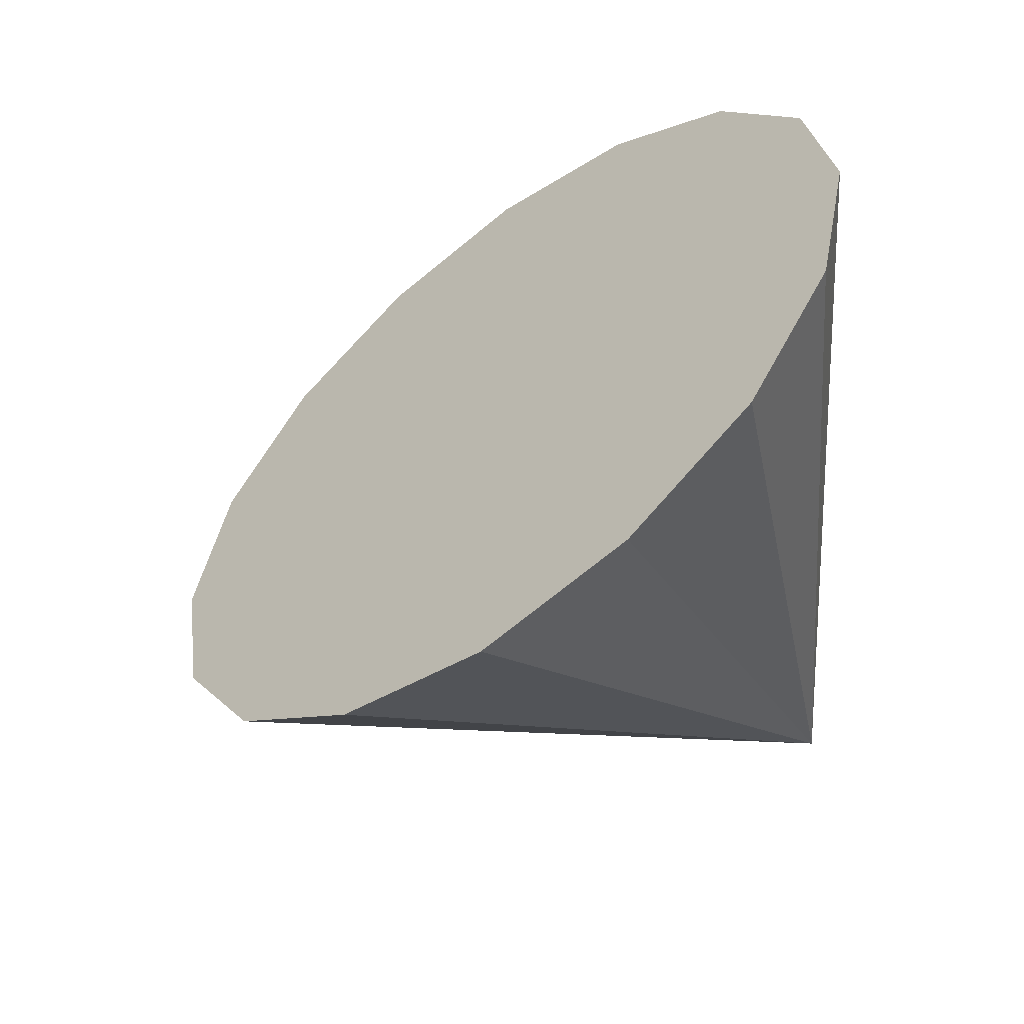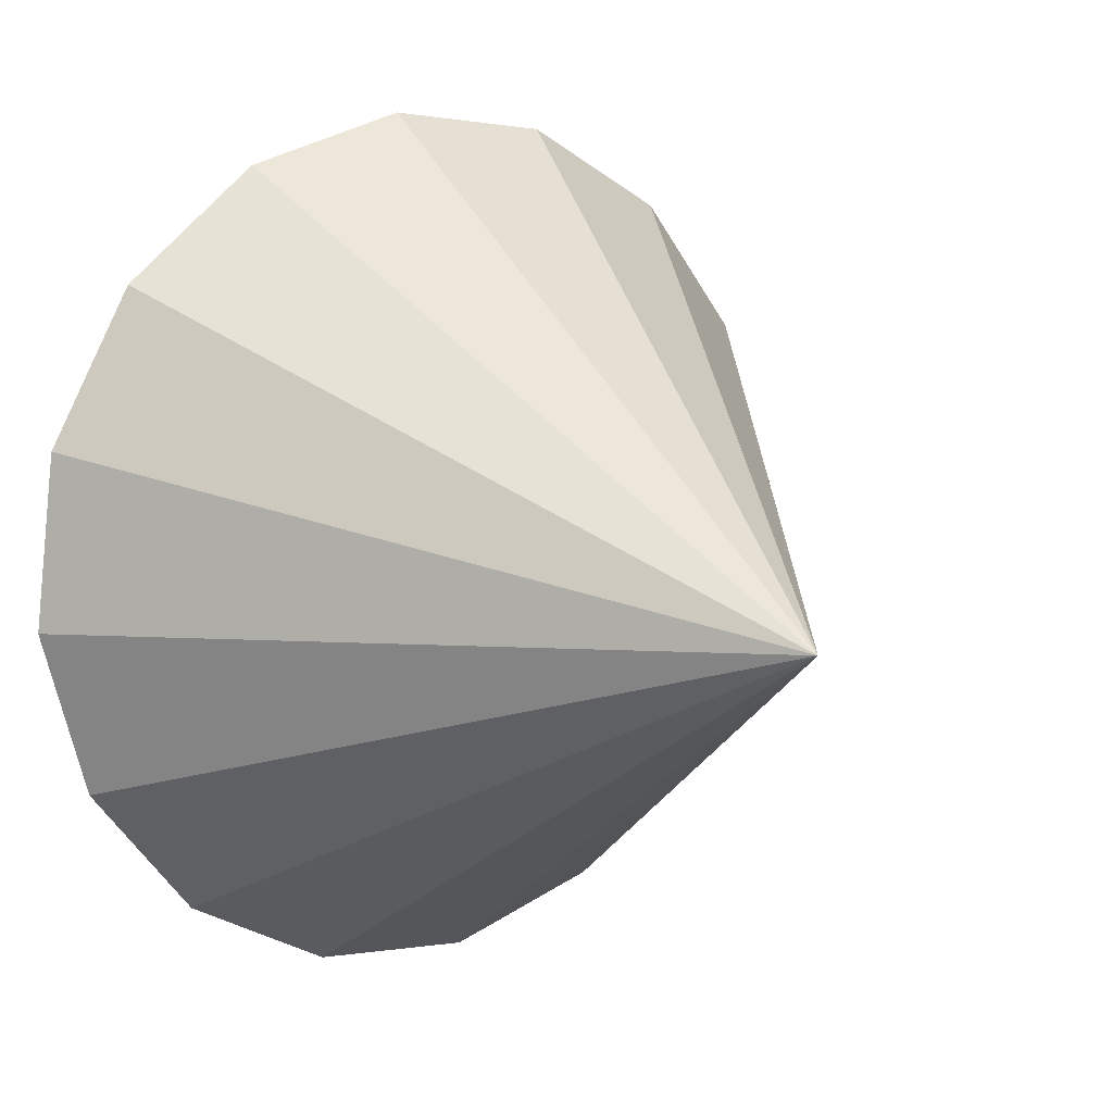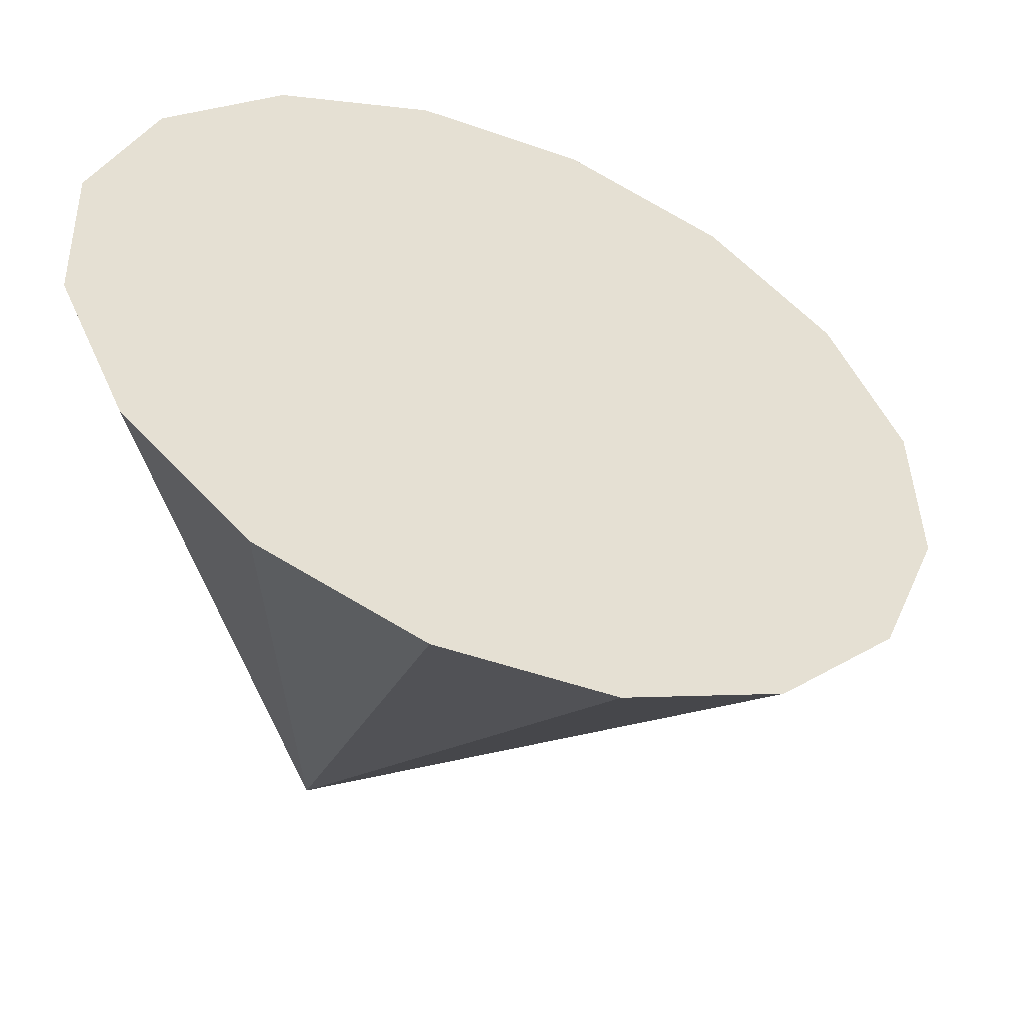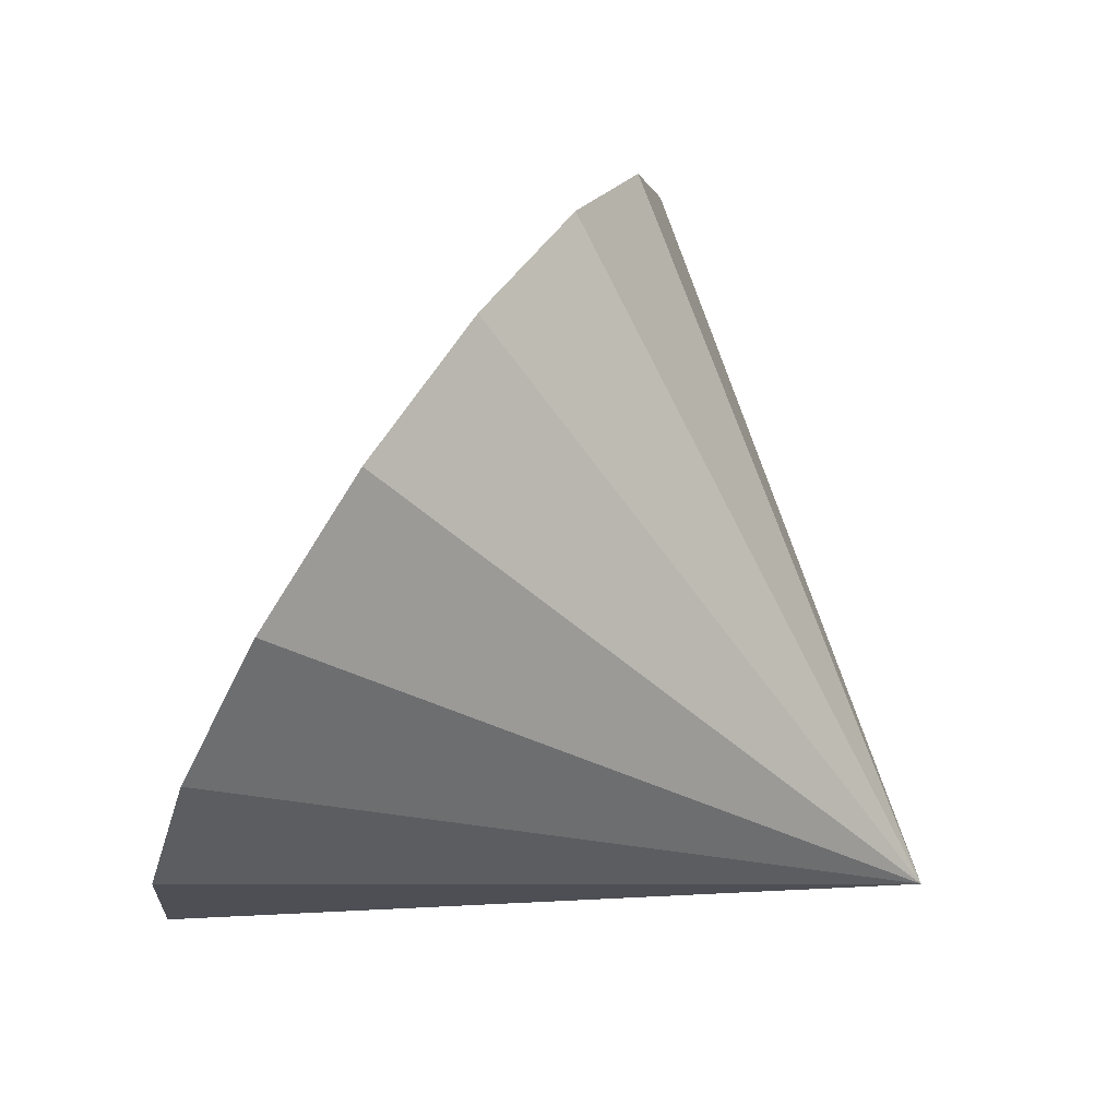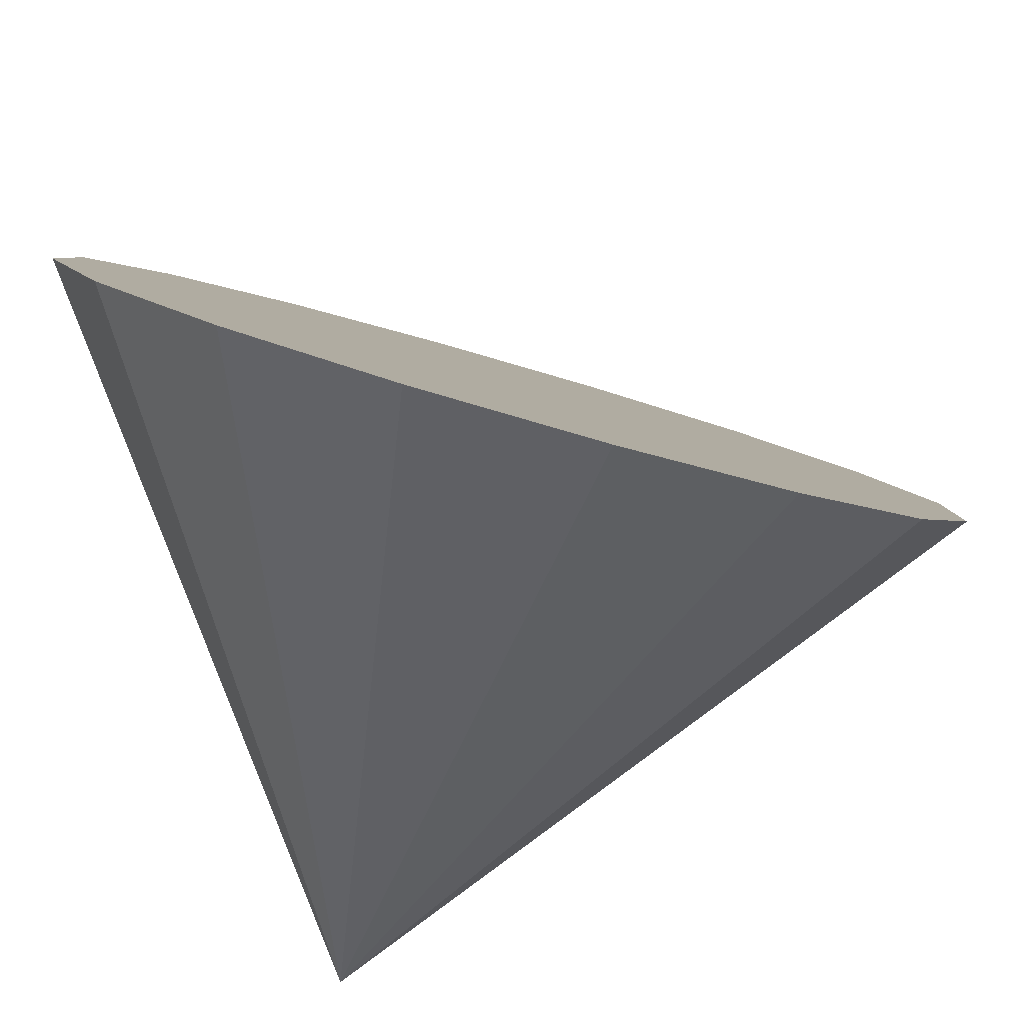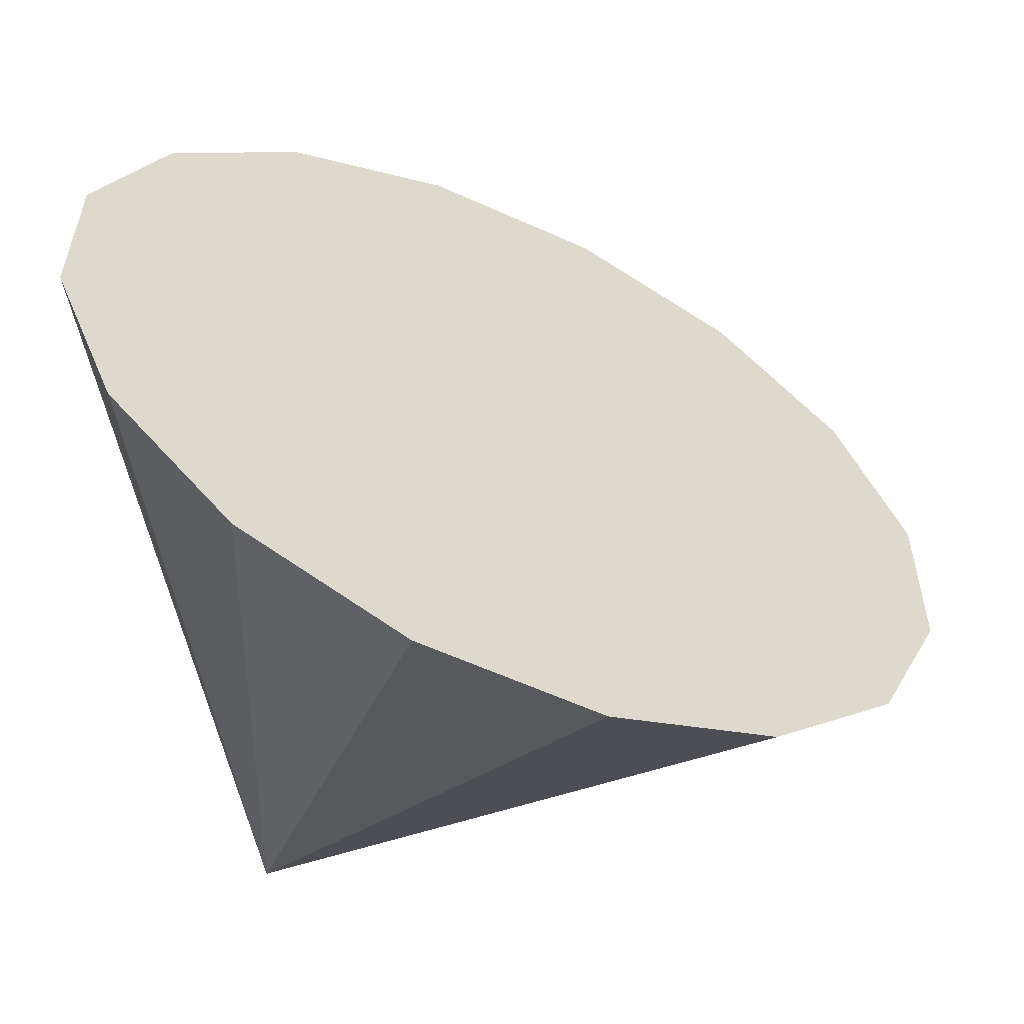
<metadata>
{"format":"obj","ext":"obj","renderer":"f3d","projection":"perspective","resolution":1024,"background":"white","views":[{"elev":-58.9,"azim":7.1,"up":"+Y"},{"elev":13.7,"azim":112.5,"up":"+Y"},{"elev":15.0,"azim":-132.6,"up":"+Z"},{"elev":79.0,"azim":92.8,"up":"+Y"},{"elev":32.9,"azim":125.4,"up":"+Z"},{"elev":50.3,"azim":148.0,"up":"+Z"}]}
</metadata>
<code>
o Cone.143_Cone.1619
v 1.386 0.5514 2.818
v 0.9865 0.8971 2.588
v 0.5068 1.04 2.303
v 0.0198 0.959 2.006
v -0.4002 0.6657 1.742
v -0.6894 0.205 1.552
v -0.8037 -0.353 1.464
v -0.7257 -0.9232 1.492
v -0.4672 -1.419 1.632
v -0.06768 -1.765 1.862
v 0.4121 -1.908 2.147
v 1.494 -0.3766 0.5143
v 0.8991 -1.827 2.444
v 1.319 -1.533 2.708
v 1.608 -1.073 2.898
v 1.723 -0.5146 2.986
v 1.645 0.05567 2.958
f 1 12 2
f 2 12 3
f 3 12 4
f 4 12 5
f 5 12 6
f 6 12 7
f 7 12 8
f 8 12 9
f 9 12 10
f 10 12 11
f 11 12 13
f 13 12 14
f 14 12 15
f 15 12 16
f 16 12 17
f 17 12 1
f 17 4 8
f 17 1 2
f 2 3 4
f 4 5 6
f 6 7 8
f 8 9 10
f 10 11 8
f 11 13 8
f 13 14 15
f 15 16 17
f 17 2 4
f 4 6 8
f 13 15 8
f 15 17 8

</code>
